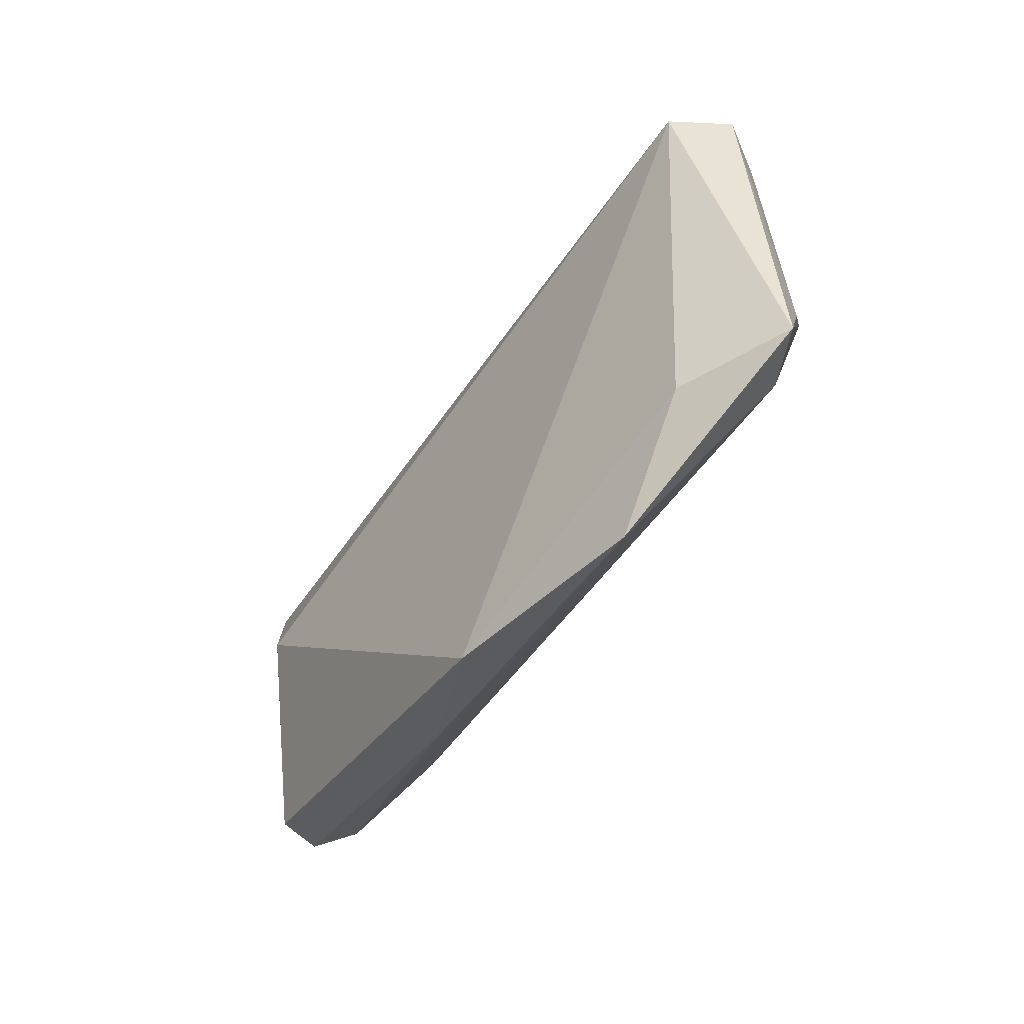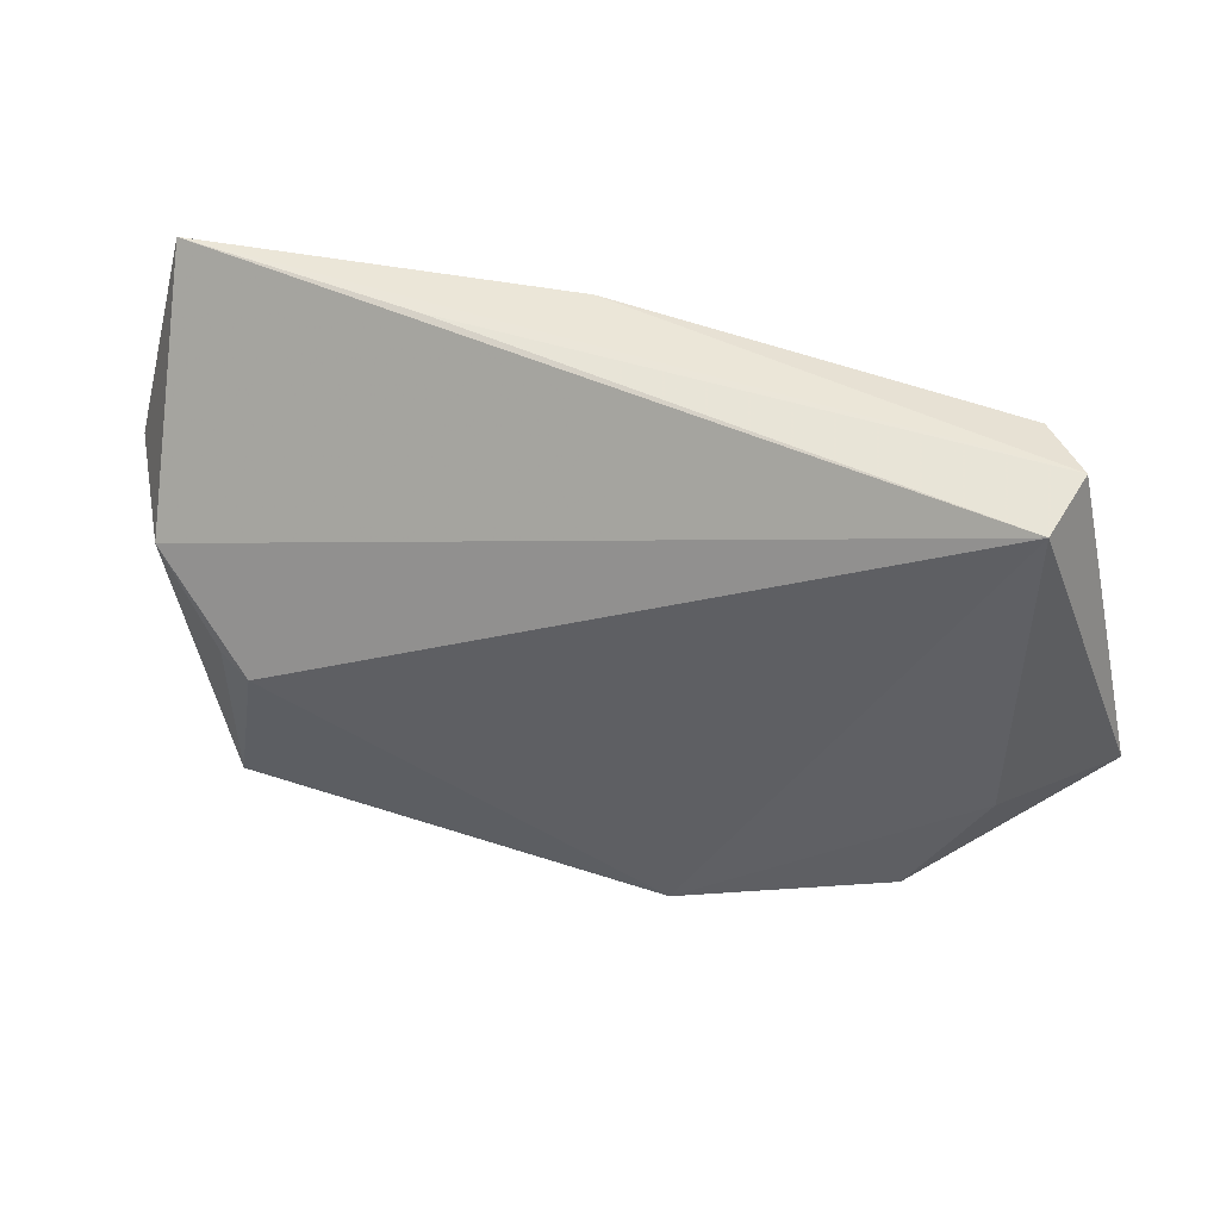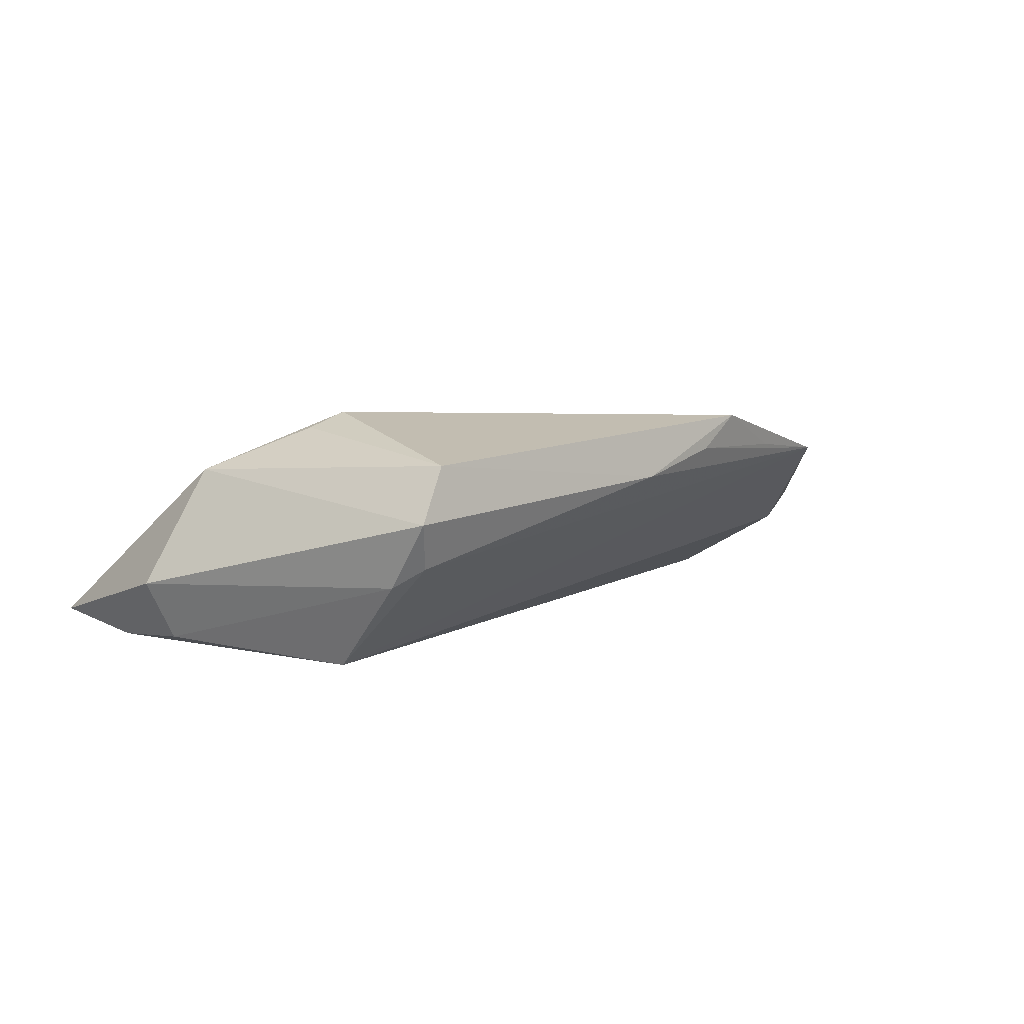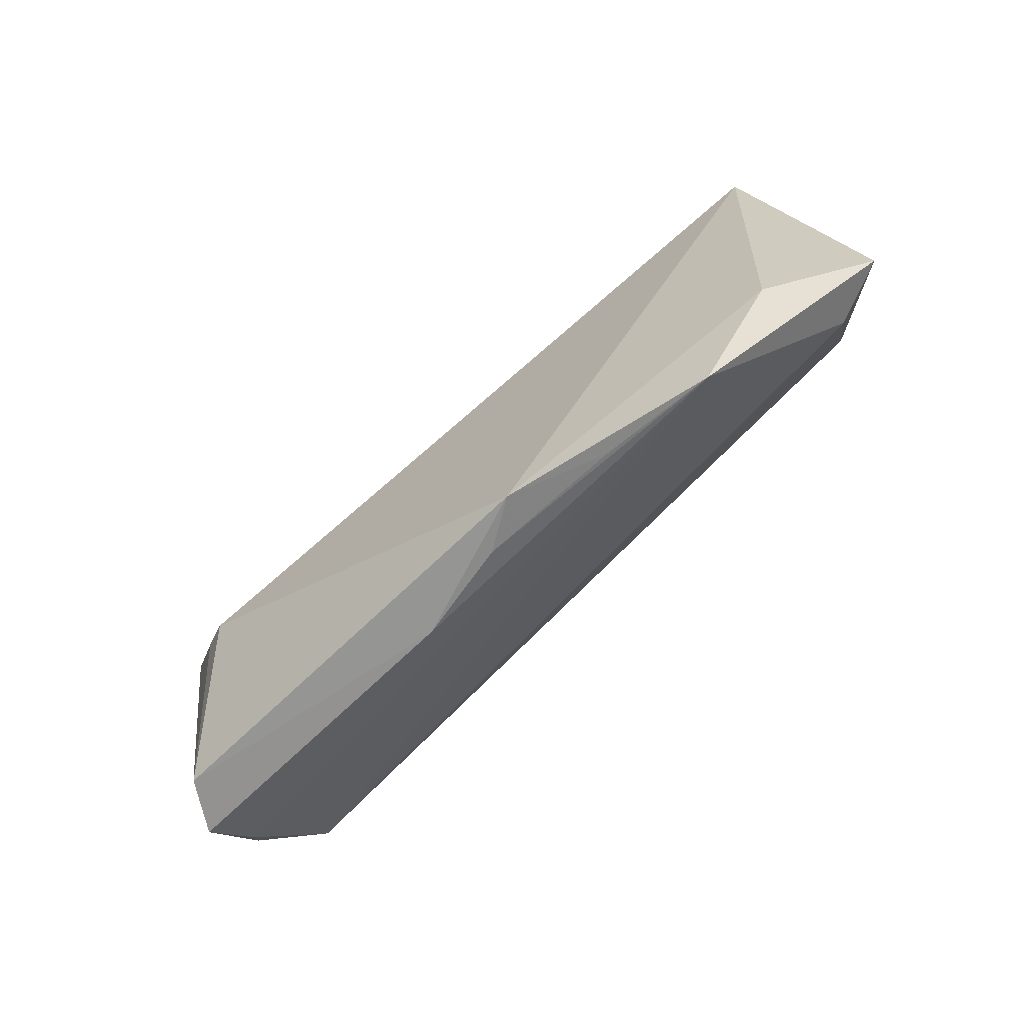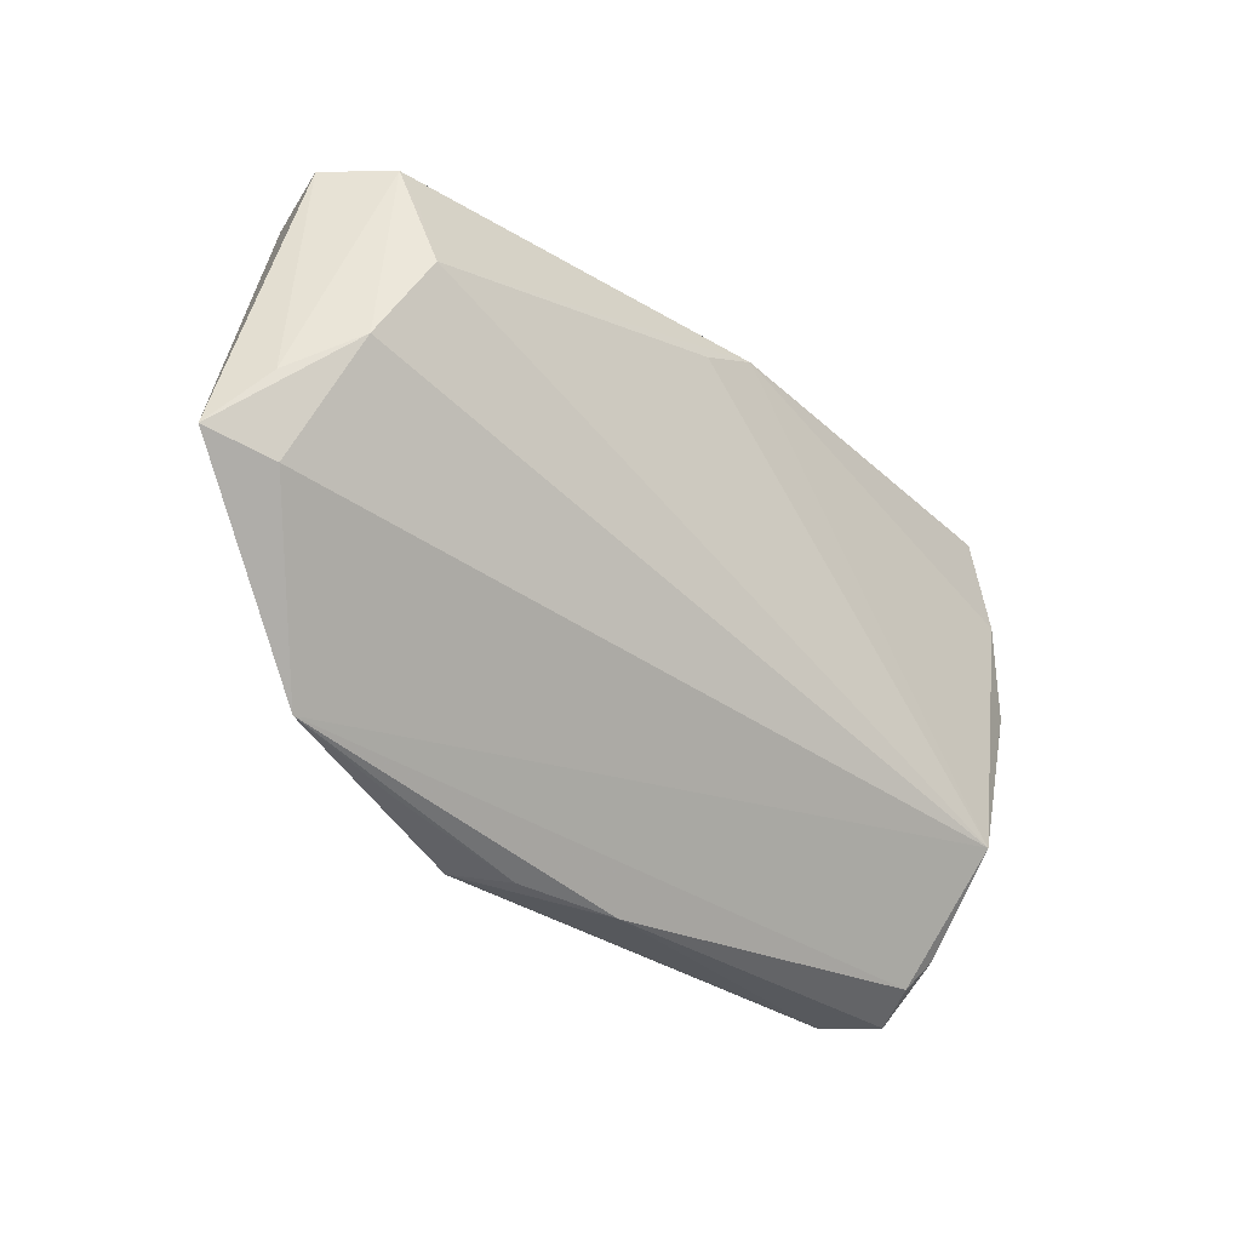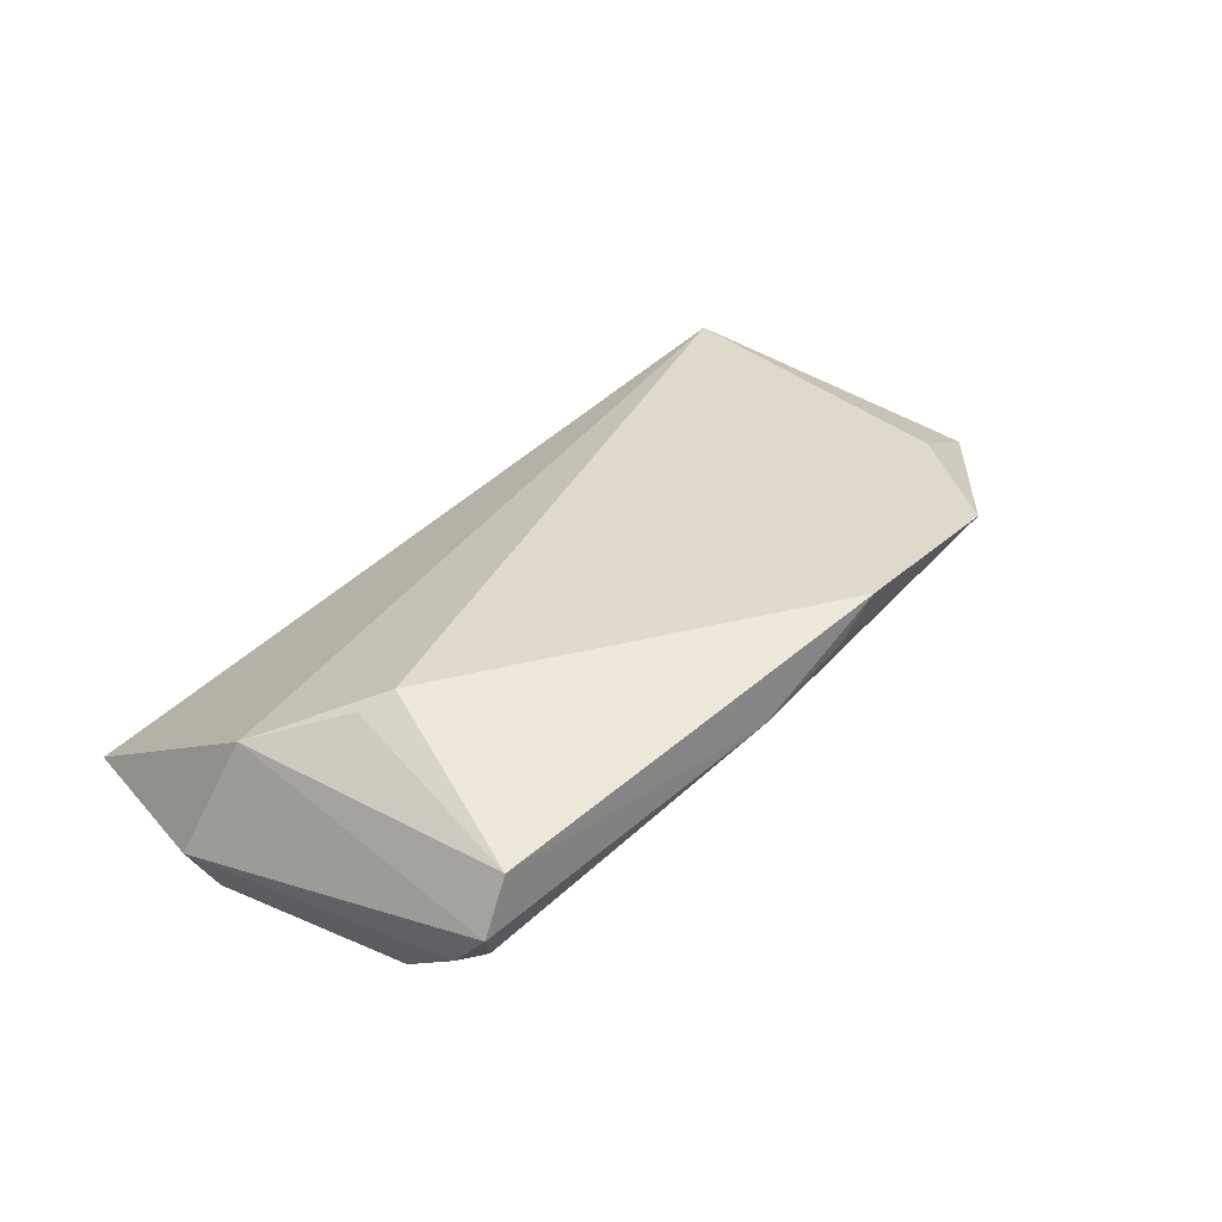
<metadata>
{"format":"obj","ext":"obj","renderer":"f3d","projection":"perspective","resolution":1024,"background":"white","views":[{"elev":-31.3,"azim":57.4,"up":"+Y"},{"elev":46.3,"azim":16.1,"up":"+Y"},{"elev":4.4,"azim":-46.0,"up":"+Z"},{"elev":-62.2,"azim":40.3,"up":"+Y"},{"elev":-33.7,"azim":132.8,"up":"+Y"},{"elev":38.9,"azim":-43.4,"up":"+Z"}]}
</metadata>
<code>
v 0.02755 -0.03064 0.01129
v -0.04464 -0.03488 0.003973
v -0.05541 0.005093 -0.005103
v -0.0503 0.01689 -0.01316
v -0.04096 -0.03413 0.01073
v -0.04269 -0.01824 -0.01441
v 0.05407 0.0309 -0.0003954
v 0.05137 -0.01212 0.008889
v -0.04818 0.002178 0.009276
v 0.01581 -0.03346 0.01572
v 0.0473 0.02406 -0.009913
v 0.05263 0.003641 -0.009905
v 0.05621 -0.01041 -0.001985
v 0.04865 0.02995 -0.00788
v 0.04689 0.01522 -0.01275
v 0.009665 -0.03372 0.01127
v 0.06379 -0.008147 0.001362
v 0.05902 -0.001405 -0.003789
v 0.04226 -0.02783 0.01025
v 0.006058 0.0266 -0.01441
v -0.002863 -0.03453 0.007915
v -0.04429 -0.02906 -0.003885
v -0.05012 0.0309 -0.01105
v -0.002028 0.0309 -0.01415
v -0.03501 -0.00966 0.01661
v -0.04215 -0.03254 -0.001551
v -0.05178 0.004332 -0.01219
v -0.03906 -0.007987 0.01466
v 0.05164 0.02912 0.008015
v -0.01967 0.03076 -0.006119
f 21 10 5
f 26 19 21
f 6 19 26
f 10 29 25
f 25 5 10
f 16 10 21
f 21 19 16
f 17 19 13
f 13 19 6
f 8 29 10
f 10 19 8
f 17 29 8
f 8 19 17
f 4 24 6
f 21 5 2
f 2 26 21
f 9 25 29
f 3 2 9
f 9 2 5
f 1 19 10
f 10 16 1
f 1 16 19
f 3 4 27
f 27 4 6
f 14 11 24
f 17 13 12
f 12 13 6
f 6 26 22
f 26 2 22
f 22 2 3
f 3 27 22
f 22 27 6
f 23 9 29
f 24 4 23
f 23 4 3
f 3 9 23
f 5 25 28
f 28 9 5
f 25 9 28
f 7 29 17
f 7 14 24
f 24 23 7
f 17 12 18
f 18 12 14
f 18 7 17
f 14 7 18
f 15 12 6
f 24 11 15
f 11 14 15
f 14 12 15
f 30 23 29
f 29 7 30
f 30 7 23
f 6 24 20
f 20 15 6
f 24 15 20

</code>
